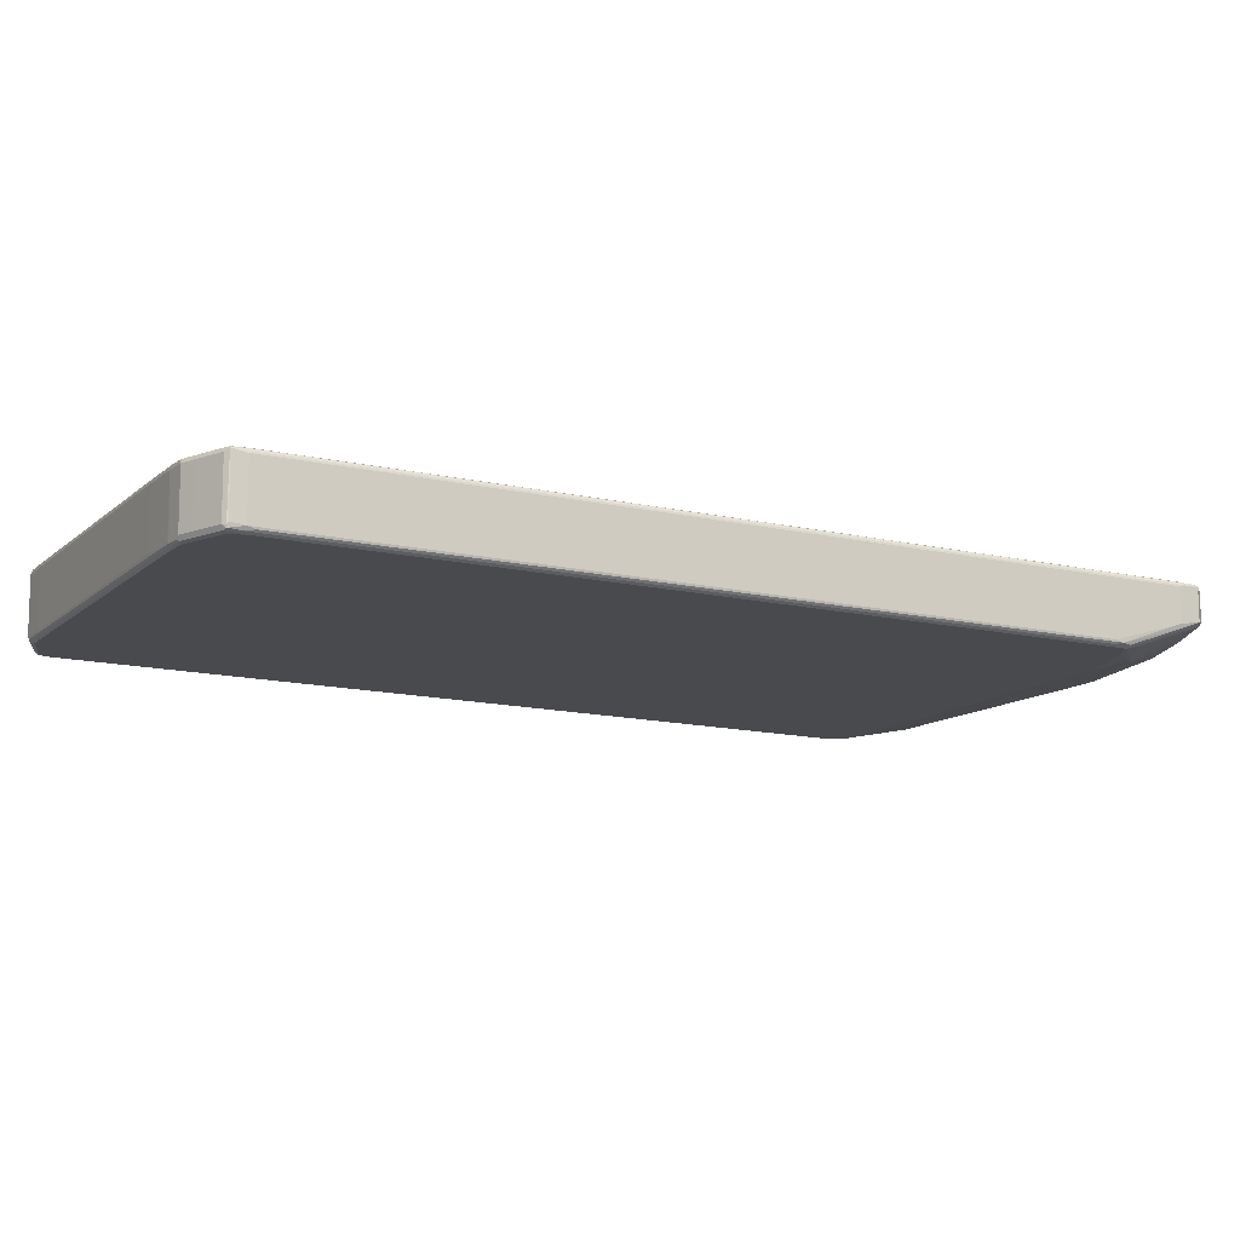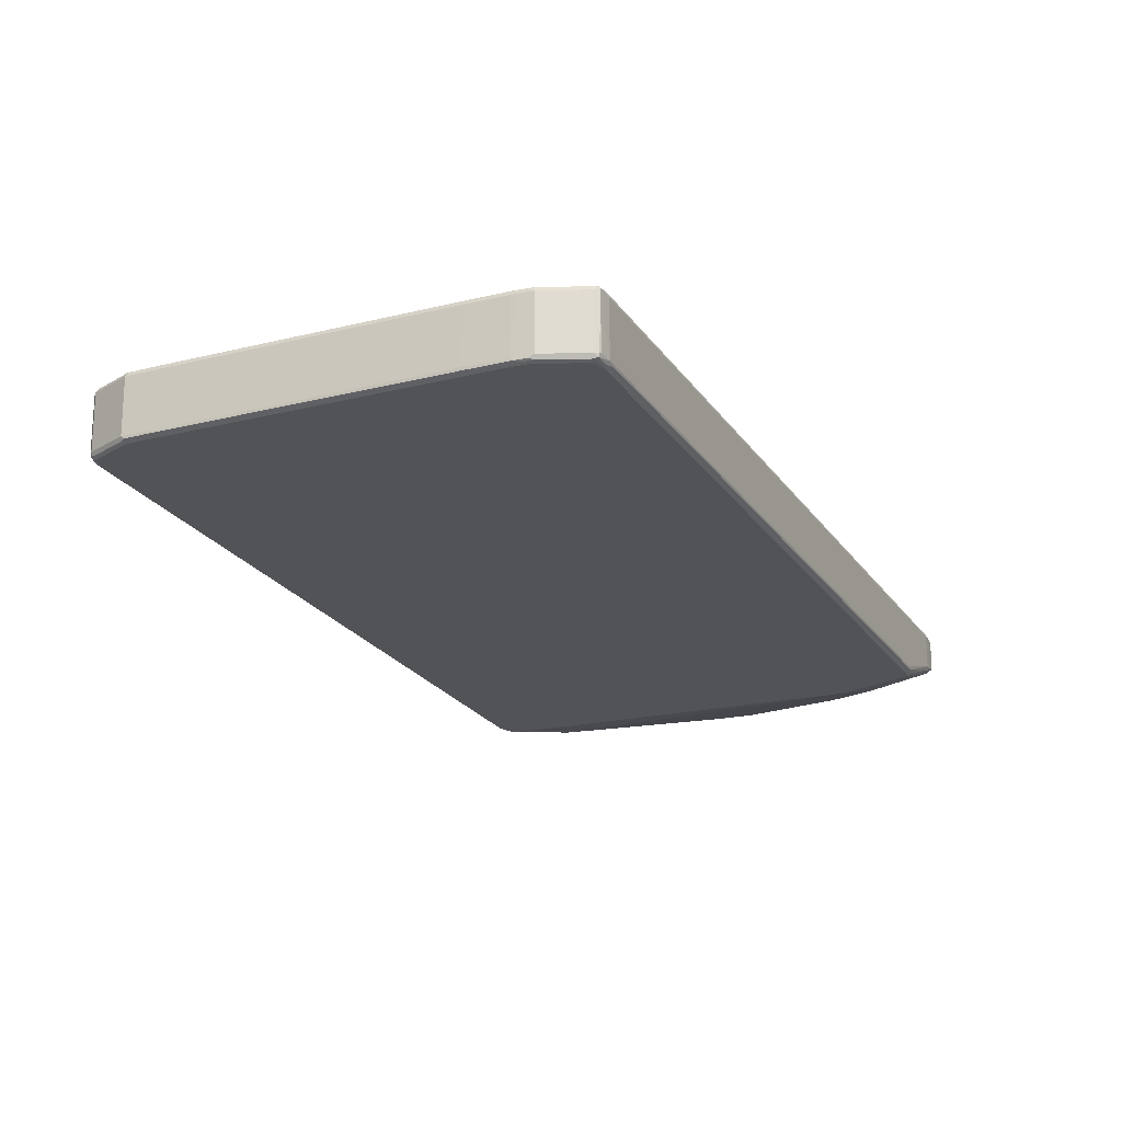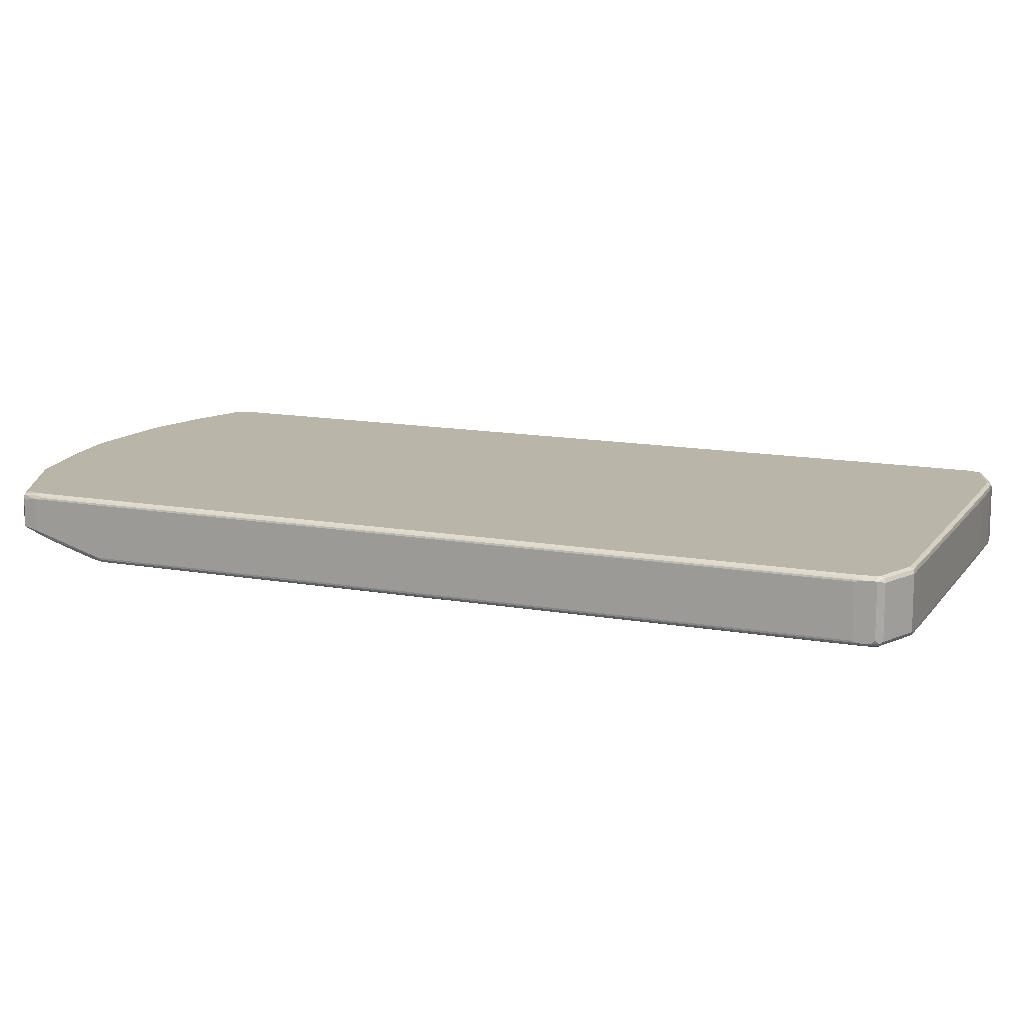
<metadata>
{"format":"obj","ext":"obj","renderer":"f3d","projection":"perspective","resolution":1024,"background":"white","views":[{"elev":-13.4,"azim":-95.3,"up":"+Z"},{"elev":-21.7,"azim":-133.1,"up":"+Z"},{"elev":13.6,"azim":134.6,"up":"+Z"}]}
</metadata>
<code>
v -0.7467 0.6174 0.05805
v -0.744 0.6174 0.06069
v -0.74 0.6226 0.06069
v -0.7422 0.6262 0.05277
v -0.7422 0.6262 -0.05277
v -0.7457 0.6192 -0.05277
v -0.7457 0.6155 -0.04924
v -0.7387 0.591 -0.05277
v -0.7387 0.591 0.05277
v -0.7352 0.584 0.05629
v -0.7334 0.5857 0.06069
v -0.7282 0.6226 0.06333
v -0.7282 0.591 0.06333
v -0.7295 0.6332 0.06069
v -0.7001 0.6684 0.05277
v -0.7282 0.6346 -0.06069
v -0.7387 0.6239 -0.06069
v -0.744 0.6199 -0.05805
v -0.7001 0.6684 -0.05277
v -0.744 0.6174 -0.05805
v -0.7422 0.6085 -0.05629
v -0.7317 0.577 -0.05629
v -0.6859 0.4642 -0.05277
v -0.6859 0.4642 0.05277
v -0.6824 0.4572 0.05629
v -0.6754 0.4642 0.06333
v -0.6279 0.3323 0.06069
v -0.7177 0.6332 0.06333
v -0.7084 0.6543 0.06069
v -0.6789 0.6895 0.05277
v -0.7177 0.6332 -0.06333
v -0.7071 0.6557 -0.06069
v -0.7282 0.6226 -0.06333
v -0.7369 0.6138 -0.06157
v -0.6789 0.6895 -0.05277
v -0.7352 0.5944 -0.05981
v -0.6789 0.4502 -0.05629
v -0.2637 -0.5488 -0.05277
v -0.2637 -0.5488 0.05277
v -0.2602 -0.5559 0.05629
v -0.2532 -0.5488 0.06333
v -0.2057 -0.6807 0.06069
v -0.6966 0.6543 0.06333
v -0.6872 0.6754 0.06069
v -0.6767 0.6859 0.06069
v -0.6728 0.6912 0.05805
v -0.6517 0.7018 0.05805
v -0.6508 0.7036 0.05277
v -0.6491 0.7045 -0.05805
v -0.6966 0.6543 -0.06333
v -0.6859 0.6768 -0.06069
v -0.7282 0.591 -0.06333
v -0.6701 0.6939 -0.05805
v -0.6754 0.6872 -0.06069
v -0.6754 0.4642 -0.06333
v -0.5769 0.2144 -0.05981
v -0.2567 -0.5629 -0.05629
v -0.1582 -0.802 -0.05277
v -0.1054 -0.9286 0.05277
v -0.1019 -0.9357 0.05629
v -0.09488 -0.9286 0.06333
v -0.1001 -0.934 0.06069
v -0.6754 0.6754 0.06333
v -0.6649 0.6859 0.06333
v -0.6684 0.6929 0.05981
v -0.6473 0.7036 0.05981
v -0.6438 0.707 0.05277
v -0.6544 0.6979 -0.06069
v -0.6438 0.707 -0.05277
v -0.5699 0.7387 -0.05277
v -0.5751 0.7361 -0.05805
v -0.6754 0.6754 -0.06333
v -0.6649 0.6859 -0.06333
v -0.2532 -0.5488 -0.06333
v -0.1547 -0.7986 -0.05981
v -0.1512 -0.8161 -0.05629
v -0.1054 -0.9286 -0.01055
v -0.09137 -0.9568 0.05629
v -0.08435 -0.9497 0.06333
v -0.08962 -0.9551 0.06069
v -0.6438 0.6965 0.06333
v -0.5734 0.7353 0.05981
v -0.5699 0.7387 0.05277
v -0.5804 0.7294 -0.06069
v -0.5699 0.7283 -0.06333
v -0.6438 0.6965 -0.06333
v -0.4433 0.7916 -0.05277
v -0.5699 0.7353 -0.05981
v -0.4485 0.7889 -0.05805
v -0.1477 -0.802 -0.06333
v -0.1441 -0.8197 -0.05981
v -0.1424 -0.8285 -0.05805
v -0.1213 -0.8813 -0.03693
v -0.1001 -0.934 -0.01583
v -0.08786 -0.9638 -0.003509
v -0.08786 -0.9638 0.04924
v -0.08084 -0.9674 0.05629
v -0.07383 -0.9604 0.06333
v -0.07909 -0.9657 0.06069
v -0.5699 0.7283 0.06333
v -0.3202 0.8408 0.05981
v -0.4433 0.7916 0.05277
v -0.3272 0.8351 -0.06069
v -0.0633 0.9393 -0.06333
v -0.1899 0.8971 -0.05277
v -0.06856 0.9473 -0.05805
v -0.1371 -0.8231 -0.06333
v -0.1196 -0.8689 -0.04574
v -0.09839 -0.9216 -0.02462
v -0.0826 -0.9587 -0.00879
v -0.07909 -0.9657 -0.005269
v -0.07383 -0.971 0
v -0.07383 -0.971 0.05277
v 0.0421 -0.9604 0.06333
v -0.07383 -0.9674 0.05981
v 0.0421 -0.9674 0.05981
v -0.0633 0.9393 0.06333
v -0.06681 0.9463 0.05981
v -0.1899 0.8971 0.05277
v -0.07383 0.9406 -0.06069
v -0.01053 0.9604 -0.06333
v -0.0633 0.9497 -0.05277
v -0.01053 0.971 -0.05277
v -0.01579 0.9684 -0.05805
v -0.1054 -0.8231 -0.06333
v -0.01053 -0.8653 -0.05277
v -0.1161 -0.8549 -0.05277
v -0.07383 -0.9604 -0.01055
v -0.07032 -0.9674 -0.00703
v 0.0421 -0.971 0
v 0.0421 -0.971 0.05277
v 0.04737 -0.9684 0.05805
v 0.1689 -0.9497 0.06333
v 0.1689 -0.9568 0.05981
v -0.01053 0.9604 0.06333
v -0.01403 0.9674 0.05981
v -0.01053 0.971 0.05277
v -0.0633 0.9497 0.05277
v -0.02105 0.9617 -0.06069
v -0.01053 0.9674 -0.05981
v 0.07909 0.9657 -0.06069
v 0.07383 0.9604 -0.06333
v 0.07383 0.971 -0.05277
v 0.07383 0.9674 -0.05981
v 0.02105 -0.8127 -0.06333
v 0 -0.8653 -0.05277
v 0.0421 -0.9604 -0.01055
v 0.04561 -0.9674 -0.00703
v 0.1689 -0.9604 0
v 0.1689 -0.9604 0.05277
v 0.1741 -0.9577 0.05805
v 0.3588 -0.8971 0.06333
v 0.3588 -0.9041 0.05981
v 0.07383 0.9604 0.06333
v 0.07032 0.9674 0.05981
v 0.07383 0.971 0.05277
v 0.08084 0.9674 -0.05629
v 0.08962 0.9551 -0.06069
v 0.08435 0.9497 -0.06333
v 0.1794 -0.7916 -0.05277
v 0.3588 -0.8971 -0.01055
v 0.05263 -0.8442 -0.05277
v 0.6332 -0.5171 -0.06333
v 0.6226 -0.6015 -0.05277
v 0.5488 -0.6332 -0.05277
v 0.1689 -0.9497 -0.01055
v 0.1724 -0.9568 -0.00703
v 0.3623 -0.9041 -0.00703
v 0.3588 -0.9075 0
v 0.3588 -0.9075 0.05277
v 0.364 -0.9049 0.05805
v 0.3693 -0.8984 0.06069
v 0.401 -0.876 0.06333
v 0.08435 0.9497 0.06333
v 0.0826 0.9587 0.06157
v 0.07909 0.9657 0.05805
v 0.08786 0.9638 0.05629
v 0.08786 0.9638 -0.04924
v 0.09137 0.9568 -0.05629
v 0.1001 0.934 -0.06069
v 0.09488 0.9286 -0.06333
v 0.401 -0.876 -0.01055
v 0.6544 -0.5066 -0.06333
v 0.6754 -0.4855 -0.06333
v 0.6767 -0.496 -0.06069
v 0.6979 -0.5593 -0.03957
v 0.7295 -0.6015 -0.01846
v 0.719 -0.6121 -0.01846
v 0.6979 -0.6332 -0.01846
v 0.6557 -0.6754 -0.01846
v 0.6345 -0.6965 -0.01846
v 0.6239 -0.707 -0.01846
v 0.5924 -0.7705 -0.00791
v 0.5804 -0.7705 -0.01055
v 0.5488 -0.7916 -0.01055
v 0.4221 -0.8653 -0.01055
v 0.4045 -0.883 -0.00703
v 0.3666 -0.9024 -0.005269
v 0.3658 -0.9041 0
v 0.3658 -0.9041 0.05277
v 0.3852 -0.8944 0.05805
v 0.4115 -0.8773 0.06069
v 0.4327 -0.8667 0.06069
v 0.4221 -0.8653 0.06333
v 0.09488 0.9286 0.06333
v 0.09312 0.9376 0.06157
v 0.09839 0.9427 0.05629
v 0.1019 0.9357 -0.05629
v 0.2057 0.6807 -0.06069
v 0.2532 0.5488 -0.06333
v 0.6754 -0.4642 -0.06333
v 0.6824 -0.4855 -0.05981
v 0.7229 -0.5646 -0.02902
v 0.7352 -0.591 -0.01758
v 0.744 -0.6174 -0.00791
v 0.74 -0.6226 -0.00791
v 0.7295 -0.6332 -0.00791
v 0.7084 -0.6543 -0.00791
v 0.7001 -0.6684 0
v 0.6051 -0.7634 0
v 0.5946 -0.7739 0
v 0.5884 -0.7756 -0.005269
v 0.5839 -0.7775 -0.00703
v 0.5523 -0.7986 -0.00703
v 0.5606 -0.7916 -0.00791
v 0.434 -0.8653 -0.00791
v 0.4256 -0.8724 -0.00703
v 0.4089 -0.8813 -0.005269
v 0.4301 -0.8707 -0.005269
v 0.38 -0.8971 0
v 0.38 -0.8971 0.05277
v 0.4275 -0.8733 0.05805
v 0.5593 -0.7929 0.06069
v 0.5488 -0.7916 0.06333
v 0.1019 0.9252 0.05981
v 0.2532 0.5488 0.06333
v 0.1054 0.9286 0.05277
v 0.2567 0.5629 0.05629
v 0.1054 0.9286 -0.05277
v 0.2602 0.5559 -0.05629
v 0.6279 -0.3323 -0.06069
v 0.6807 -0.4591 -0.06069
v 0.6824 -0.4642 -0.05981
v 0.7255 -0.5646 -0.02638
v 0.7467 -0.6174 -0.005269
v 0.7422 -0.6262 0
v 0.7001 -0.6684 0.05277
v 0.6051 -0.7634 0.05277
v 0.5946 -0.7739 0.05277
v 0.5628 -0.795 0
v 0.5567 -0.7967 -0.005269
v 0.4362 -0.8689 0
v 0.4362 -0.8689 0.05277
v 0.5541 -0.7994 0.05805
v 0.591 -0.7718 0.06069
v 0.5804 -0.7705 0.06333
v 0.1547 0.7986 0.05981
v 0.6754 -0.4642 0.06333
v 0.2637 0.5488 0.05277
v 0.6789 -0.4502 0.05629
v 0.2637 0.5488 -0.05277
v 0.6824 -0.4572 -0.05629
v 0.6859 -0.4642 -0.05277
v 0.7387 -0.591 -0.01055
v 0.7387 -0.591 0.05277
v 0.7457 -0.6155 0.04924
v 0.7457 -0.6192 0.05277
v 0.7422 -0.6262 0.05277
v 0.7071 -0.6557 0.06069
v 0.5856 -0.7783 0.05805
v 0.5628 -0.795 0.05277
v 0.6016 -0.7494 0.06333
v 0.6966 -0.6543 0.06333
v 0.5769 -0.2144 0.05981
v 0.7282 -0.591 0.06333
v 0.7352 -0.5944 0.05981
v 0.6859 -0.4642 0.05277
v 0.7317 -0.577 0.05629
v 0.7422 -0.6085 0.05629
v 0.744 -0.6174 0.05805
v 0.744 -0.6199 0.05805
v 0.7387 -0.6239 0.06069
v 0.7282 -0.6346 0.06069
v 0.7177 -0.6332 0.06333
v 0.7282 -0.6226 0.06333
v 0.7369 -0.6138 0.06157
f 1 2 3
f 172 201 232
f 171 201 172
f 171 200 201
f 170 200 171
f 169 200 170
f 169 199 200
f 168 199 169
f 168 198 199
f 168 228 198
f 168 197 228
f 164 196 182
f 164 195 196
f 164 194 195
f 164 193 194
f 164 192 193
f 164 191 192
f 164 190 191
f 161 182 197
f 161 197 168
f 161 168 167
f 161 167 166
f 161 165 164
f 161 164 182
f 172 232 202
f 163 183 164
f 164 184 185
f 164 185 186
f 164 186 187
f 164 187 188
f 164 188 189
f 164 189 190
f 164 183 184
f 173 203 204
f 173 202 203
f 174 205 206
f 184 243 212
f 184 212 213
f 184 213 185
f 185 213 186
f 186 213 187
f 187 214 215
f 184 242 243
f 187 215 216
f 187 217 188
f 187 213 214
f 188 217 218
f 188 218 189
f 189 218 193
f 189 193 190
f 187 216 217
f 160 165 161
f 184 211 242
f 182 196 227
f 174 206 175
f 175 177 176
f 175 206 235
f 175 235 207
f 175 207 177
f 177 207 237
f 182 227 197
f 177 237 239
f 177 208 179
f 177 179 178
f 180 208 240
f 180 240 209
f 180 209 210
f 180 210 181
f 177 239 208
f 190 193 191
f 158 181 159
f 158 208 180
f 141 143 157
f 141 144 143
f 140 144 141
f 136 156 137
f 136 155 156
f 135 155 136
f 135 154 155
f 134 151 153
f 133 153 152
f 133 134 153
f 131 151 132
f 131 150 151
f 130 150 131
f 130 149 150
f 130 167 149
f 130 148 167
f 128 148 129
f 121 141 142
f 122 138 137
f 122 137 123
f 123 137 156
f 123 156 143
f 123 143 124
f 141 157 179
f 124 143 144
f 124 140 139
f 125 145 146
f 126 146 147
f 126 147 128
f 126 128 127
f 128 147 148
f 124 144 140
f 141 179 158
f 141 158 159
f 141 159 142
f 150 170 171
f 150 171 151
f 151 171 153
f 152 153 172
f 152 172 202
f 152 202 173
f 149 170 150
f 153 171 172
f 154 175 176
f 154 176 155
f 155 176 156
f 156 176 177
f 157 178 179
f 158 179 208
f 154 174 175
f 158 180 181
f 149 169 170
f 149 167 168
f 143 156 177
f 143 177 178
f 143 178 157
f 145 160 161
f 145 161 162
f 145 162 146
f 149 168 169
f 145 163 164
f 145 165 160
f 146 162 161
f 146 161 166
f 146 166 147
f 147 166 167
f 147 167 148
f 145 164 165
f 121 140 141
f 191 193 192
f 193 219 220
f 249 255 270
f 248 255 249
f 247 255 248
f 247 269 255
f 247 283 269
f 247 268 283
f 245 268 246
f 245 267 268
f 245 266 267
f 245 265 266
f 245 264 265
f 244 264 245
f 244 263 264
f 244 262 263
f 242 262 244
f 242 244 243
f 241 262 242
f 232 254 233
f 233 254 255
f 233 255 234
f 234 255 256
f 236 258 274
f 236 274 257
f 249 270 254
f 237 259 261
f 238 257 274
f 238 274 260
f 238 260 277
f 238 277 259
f 240 261 263
f 240 263 262
f 237 261 239
f 249 254 271
f 250 271 253
f 250 253 252
f 266 280 267
f 267 280 281
f 267 281 268
f 268 281 282
f 268 282 283
f 269 283 284
f 266 279 280
f 269 284 273
f 275 286 276
f 276 286 280
f 276 280 279
f 280 286 282
f 280 282 281
f 282 286 285
f 275 285 286
f 232 271 254
f 265 279 266
f 265 278 276
f 254 270 255
f 255 272 256
f 255 269 273
f 255 273 272
f 258 275 276
f 258 276 274
f 265 276 279
f 259 277 263
f 260 274 276
f 260 276 278
f 260 278 265
f 260 265 277
f 263 277 265
f 263 265 264
f 259 263 261
f 193 218 219
f 232 253 271
f 230 253 231
f 208 261 240
f 208 239 261
f 207 259 237
f 207 238 259
f 207 257 238
f 207 235 257
f 205 257 235
f 205 236 257
f 205 235 206
f 203 234 204
f 203 233 234
f 203 232 233
f 202 232 203
f 201 231 232
f 200 231 201
f 199 231 200
f 199 230 231
f 193 220 221
f 193 221 222
f 193 222 223
f 193 223 224
f 193 224 225
f 193 225 195
f 209 240 262
f 193 195 194
f 195 226 196
f 196 226 227
f 197 227 229
f 197 229 228
f 198 228 230
f 198 230 199
f 195 225 226
f 209 262 241
f 209 241 211
f 209 211 210
f 221 271 250
f 221 250 251
f 221 251 222
f 222 251 224
f 222 224 223
f 224 251 229
f 221 249 271
f 224 229 227
f 224 226 225
f 228 229 252
f 228 252 230
f 229 251 250
f 229 250 252
f 230 252 253
f 224 227 226
f 231 253 232
f 220 249 221
f 219 248 220
f 211 241 242
f 212 243 213
f 213 243 244
f 213 244 214
f 214 245 215
f 214 244 245
f 220 248 249
f 215 245 216
f 216 246 217
f 217 246 219
f 217 219 218
f 219 246 268
f 219 268 247
f 219 247 248
f 216 245 246
f 121 139 140
f 118 138 119
f 118 137 138
f 30 45 46
f 30 44 45
f 29 63 44
f 29 43 63
f 26 42 41
f 26 27 42
f 25 42 27
f 25 40 42
f 24 40 25
f 24 39 40
f 23 39 24
f 23 38 39
f 23 57 38
f 23 37 57
f 22 36 37
f 20 36 21
f 20 34 36
f 14 43 29
f 15 29 44
f 15 44 30
f 15 30 35
f 15 35 19
f 16 31 33
f 30 46 47
f 16 33 17
f 16 50 31
f 17 33 34
f 17 34 20
f 17 20 18
f 19 35 51
f 19 51 32
f 16 32 50
f 30 47 48
f 30 48 49
f 30 49 35
f 31 90 74
f 31 74 55
f 31 55 52
f 31 52 33
f 32 51 72
f 32 72 50
f 31 107 90
f 33 52 34
f 35 49 53
f 35 53 54
f 35 54 51
f 36 52 55
f 36 55 56
f 36 56 37
f 34 52 36
f 14 28 43
f 31 125 107
f 31 163 145
f 31 50 72
f 31 72 73
f 31 73 86
f 31 86 85
f 31 85 104
f 31 104 121
f 31 145 125
f 31 121 142
f 31 159 181
f 31 181 210
f 31 210 211
f 31 211 184
f 31 184 183
f 31 183 163
f 31 142 159
f 37 56 75
f 12 43 28
f 12 64 63
f 8 23 24
f 8 37 23
f 8 22 37
f 7 21 8
f 6 21 7
f 6 20 21
f 6 18 20
f 5 32 16
f 5 19 32
f 5 18 6
f 5 17 18
f 5 16 17
f 4 19 5
f 4 15 19
f 4 29 15
f 4 14 29
f 3 14 4
f 1 3 4
f 1 4 5
f 1 5 6
f 1 6 7
f 1 7 8
f 1 8 9
f 8 24 9
f 1 9 10
f 1 11 2
f 2 12 3
f 2 11 13
f 2 13 12
f 3 12 28
f 3 28 14
f 1 10 11
f 8 21 36
f 8 36 22
f 9 24 25
f 12 272 273
f 12 273 284
f 12 284 285
f 12 285 275
f 12 275 258
f 12 258 236
f 12 256 272
f 12 236 205
f 12 174 154
f 12 154 135
f 12 135 117
f 12 117 100
f 12 100 81
f 12 81 64
f 12 205 174
f 12 63 43
f 12 234 256
f 12 173 204
f 9 25 10
f 10 25 11
f 11 26 13
f 11 25 27
f 11 27 26
f 12 13 26
f 12 204 234
f 12 26 41
f 12 61 79
f 12 79 98
f 12 98 114
f 12 114 133
f 12 133 152
f 12 152 173
f 12 41 61
f 37 75 57
f 38 57 76
f 38 76 58
f 101 118 119
f 101 117 118
f 100 117 101
f 99 116 114
f 99 115 116
f 99 113 115
f 98 99 114
f 97 113 99
f 95 109 110
f 95 97 96
f 95 113 97
f 95 112 113
f 95 111 112
f 95 110 111
f 94 109 95
f 94 108 109
f 93 108 94
f 82 101 102
f 82 102 83
f 84 88 103
f 84 103 85
f 85 103 104
f 87 102 119
f 101 119 102
f 87 119 105
f 87 106 89
f 88 89 103
f 89 106 103
f 91 107 92
f 92 107 108
f 92 108 93
f 87 105 106
f 103 106 120
f 103 120 104
f 104 120 139
f 112 130 131
f 112 131 113
f 112 129 148
f 112 148 130
f 113 131 132
f 113 132 115
f 111 129 112
f 114 116 134
f 115 132 116
f 116 132 151
f 116 151 134
f 117 135 136
f 117 136 118
f 118 136 137
f 114 134 133
f 82 100 101
f 110 129 111
f 109 128 110
f 104 139 121
f 105 119 138
f 105 138 122
f 105 122 106
f 106 122 123
f 106 123 124
f 110 128 129
f 106 124 139
f 107 125 146
f 107 146 126
f 107 126 127
f 107 127 108
f 108 127 128
f 108 128 109
f 106 139 120
f 79 99 98
f 79 80 99
f 78 99 80
f 49 68 54
f 49 54 53
f 49 67 69
f 49 69 70
f 49 70 71
f 49 71 84
f 48 67 49
f 49 84 68
f 51 73 72
f 54 68 86
f 54 86 73
f 55 74 75
f 55 75 56
f 57 75 76
f 51 54 73
f 58 76 77
f 47 67 48
f 46 66 47
f 38 58 77
f 38 77 59
f 38 59 39
f 39 59 60
f 39 60 40
f 40 60 62
f 47 66 67
f 40 62 42
f 41 62 61
f 44 63 64
f 44 64 45
f 45 64 65
f 45 65 46
f 46 65 66
f 41 42 62
f 282 285 284
f 59 77 95
f 59 96 78
f 70 89 71
f 71 88 84
f 71 89 88
f 74 90 75
f 75 90 107
f 75 107 91
f 70 87 89
f 75 91 92
f 76 92 93
f 76 93 94
f 76 94 77
f 77 94 95
f 78 96 97
f 78 97 99
f 75 92 76
f 59 95 96
f 70 102 87
f 68 85 86
f 59 78 60
f 60 78 80
f 60 80 62
f 61 62 80
f 61 80 79
f 64 81 66
f 70 83 102
f 64 66 65
f 66 100 82
f 66 82 83
f 66 83 67
f 67 83 70
f 67 70 69
f 68 84 85
f 66 81 100
f 282 284 283

</code>
